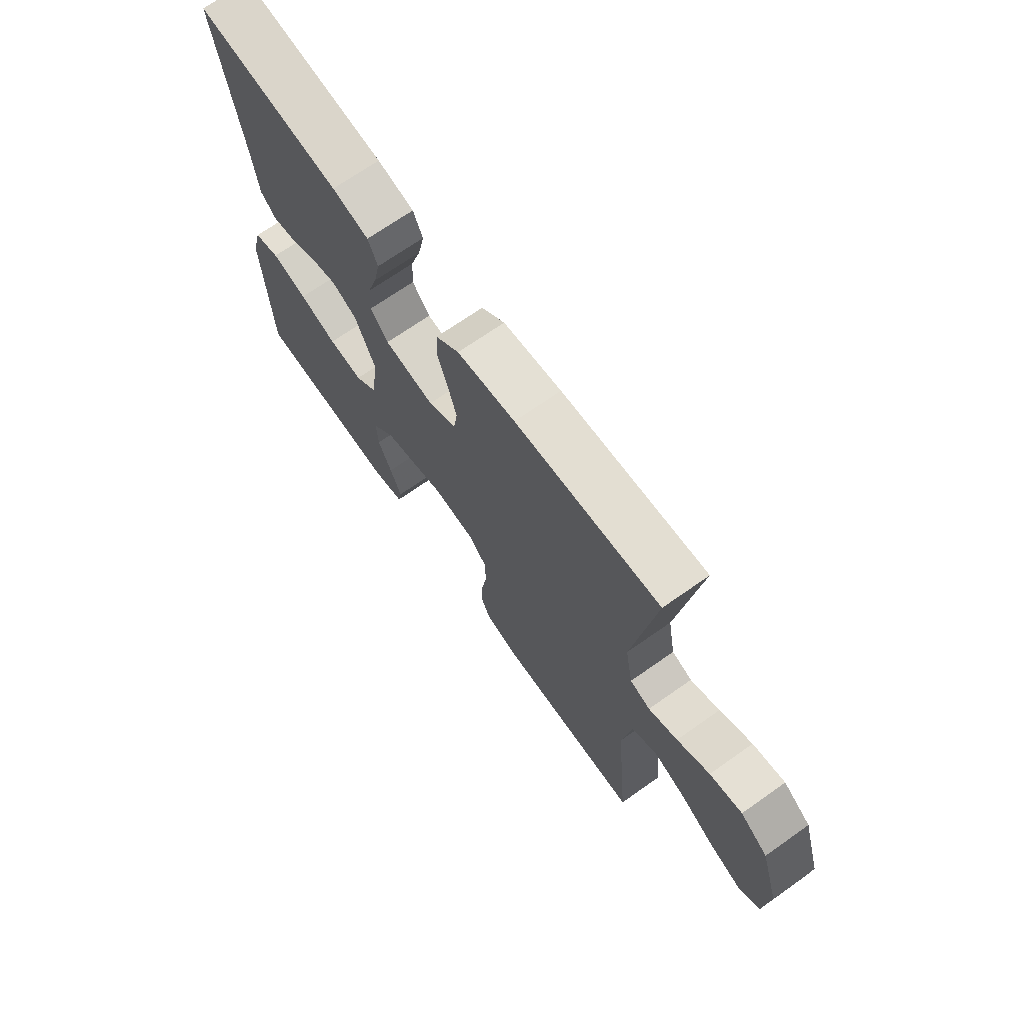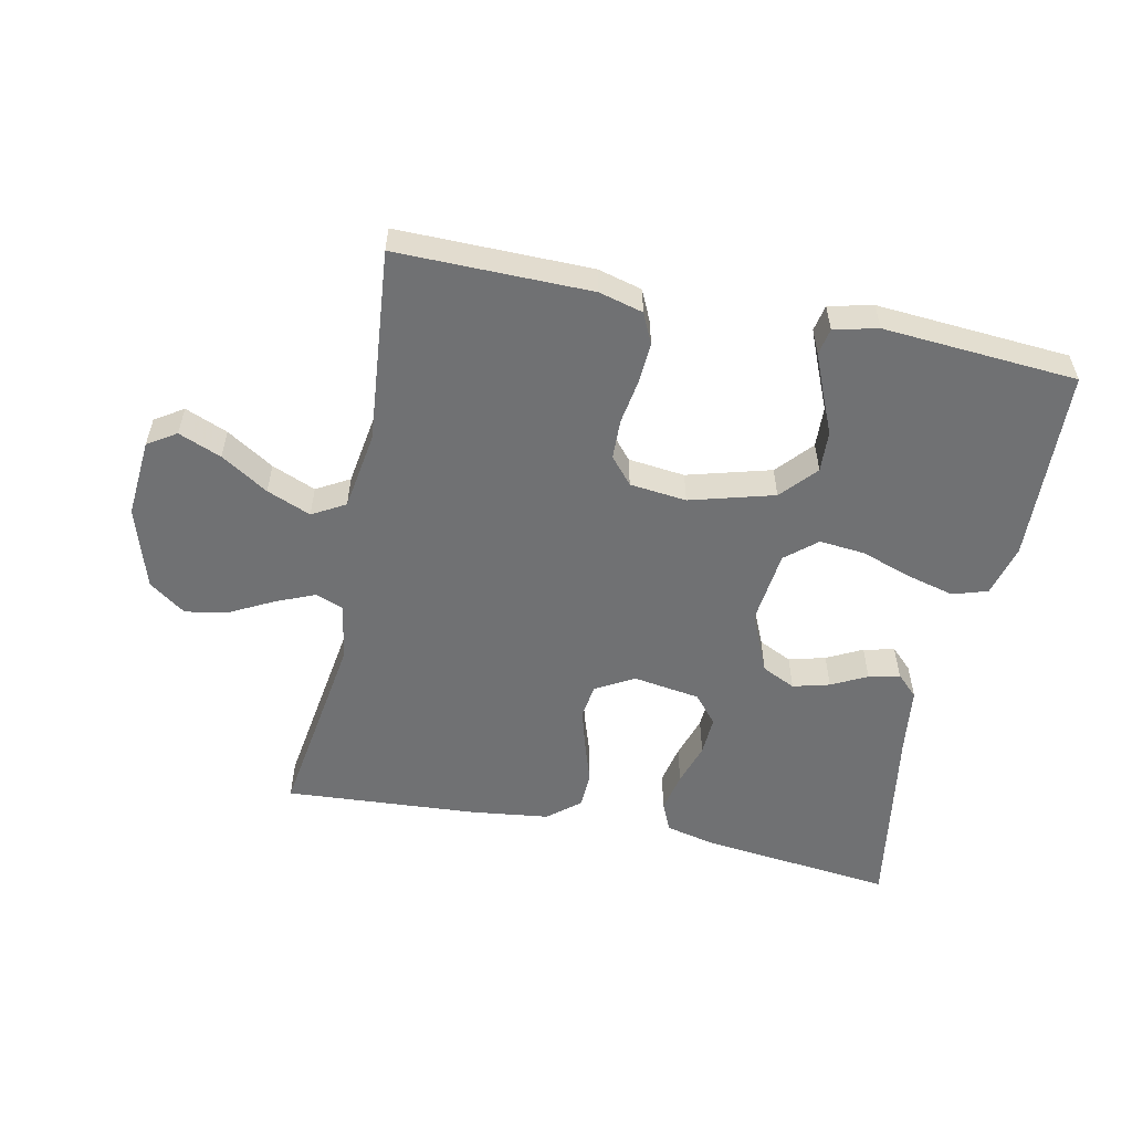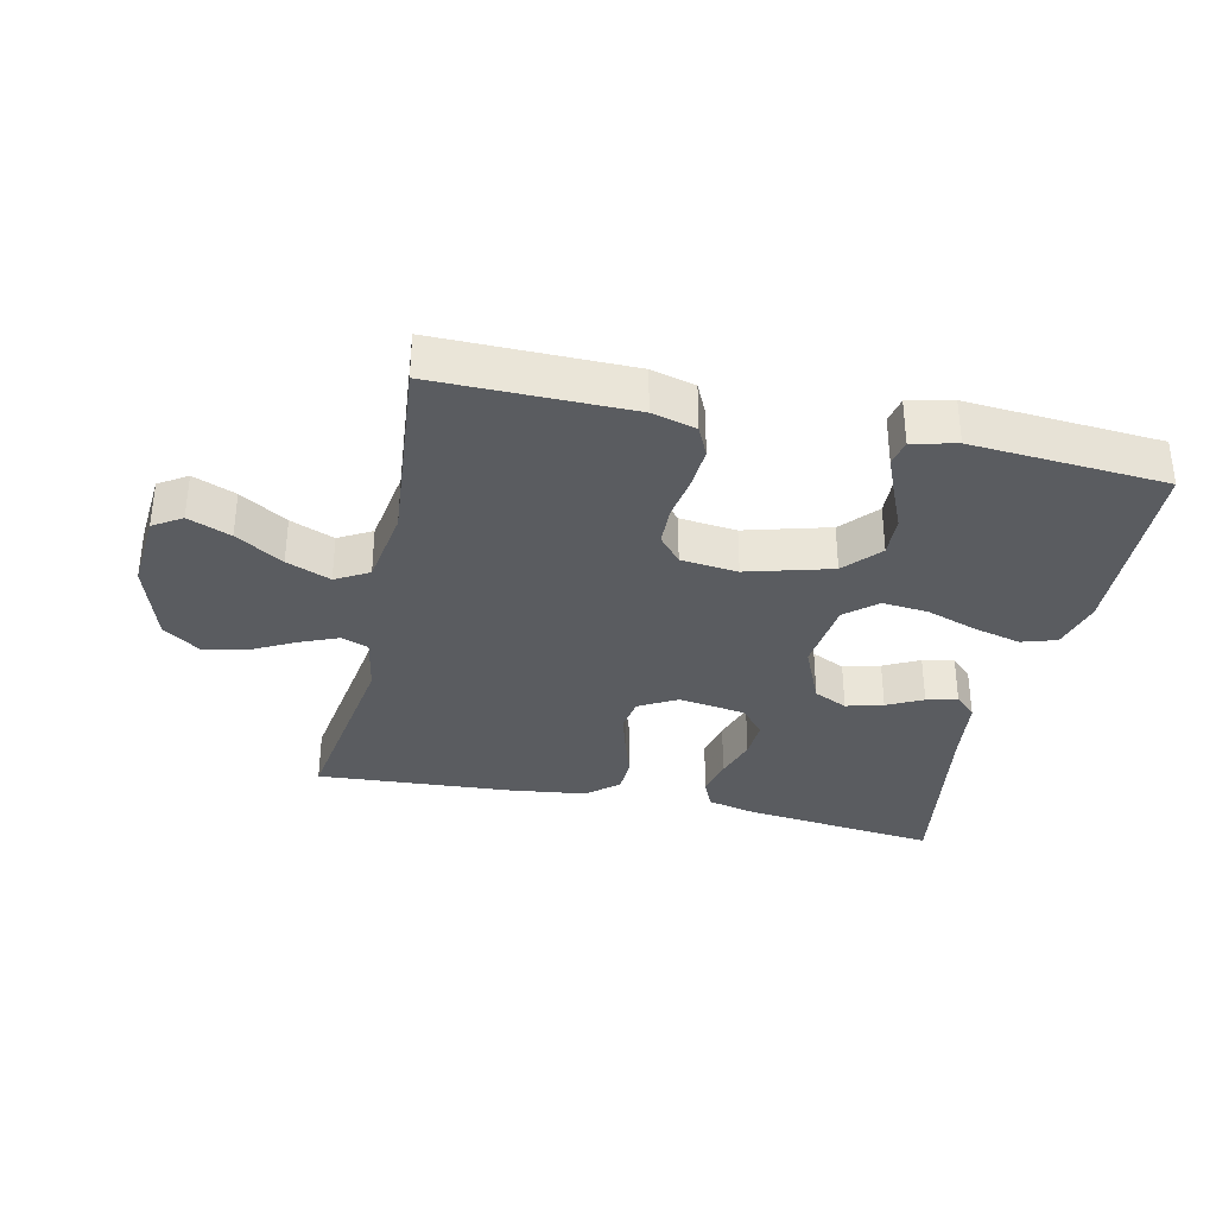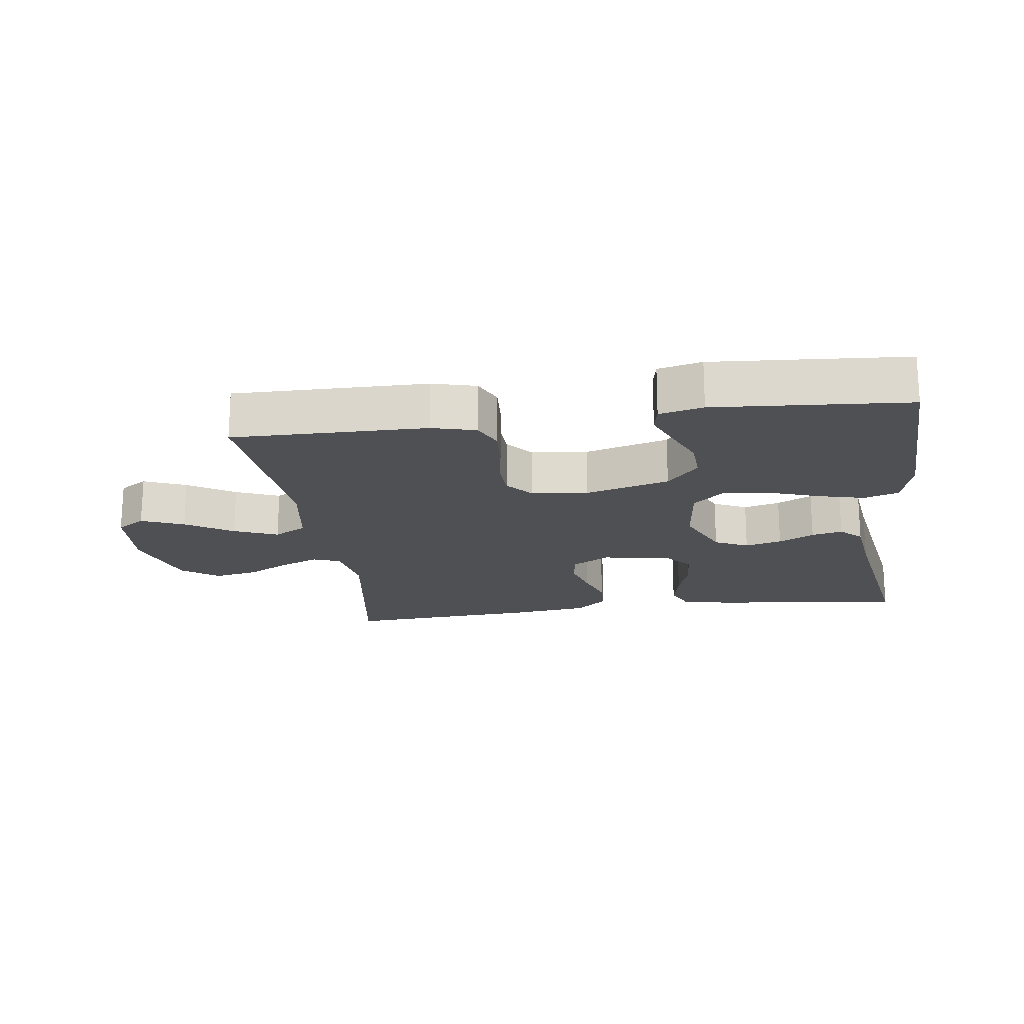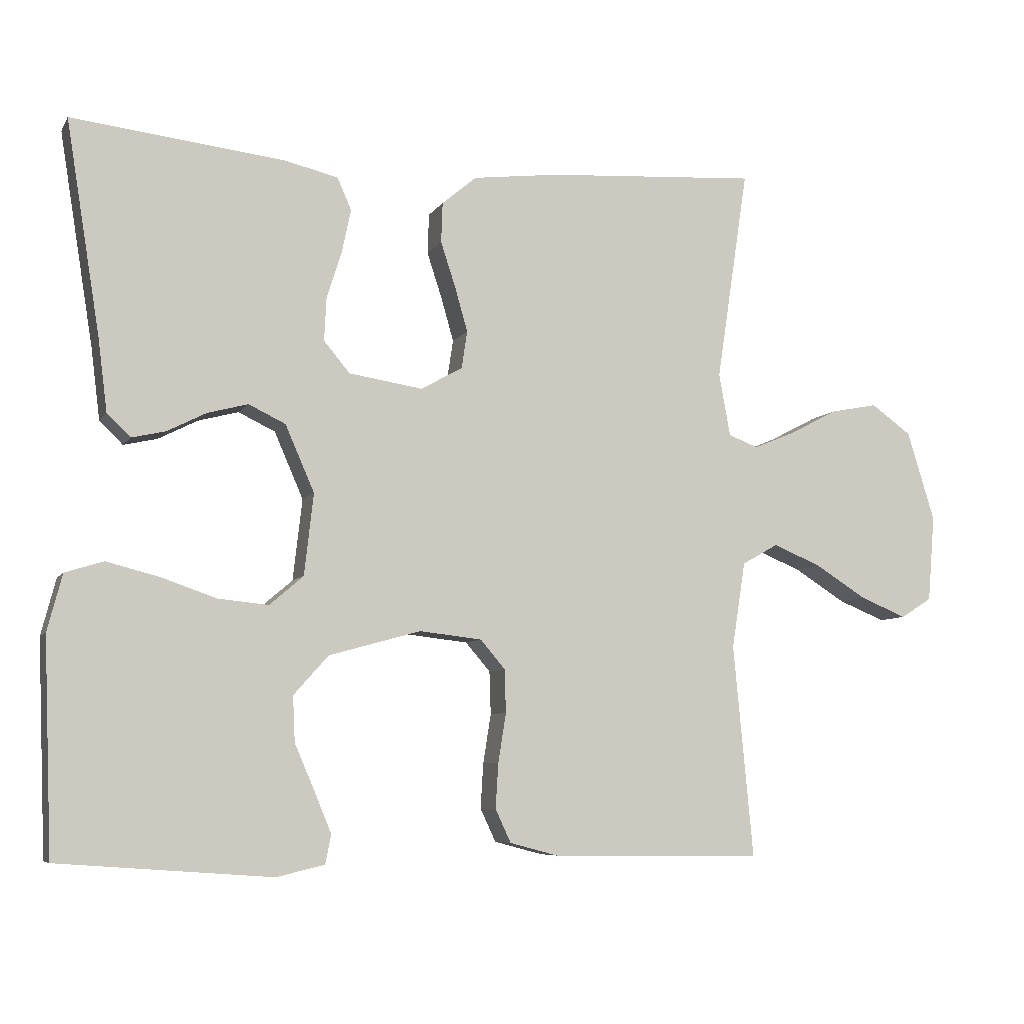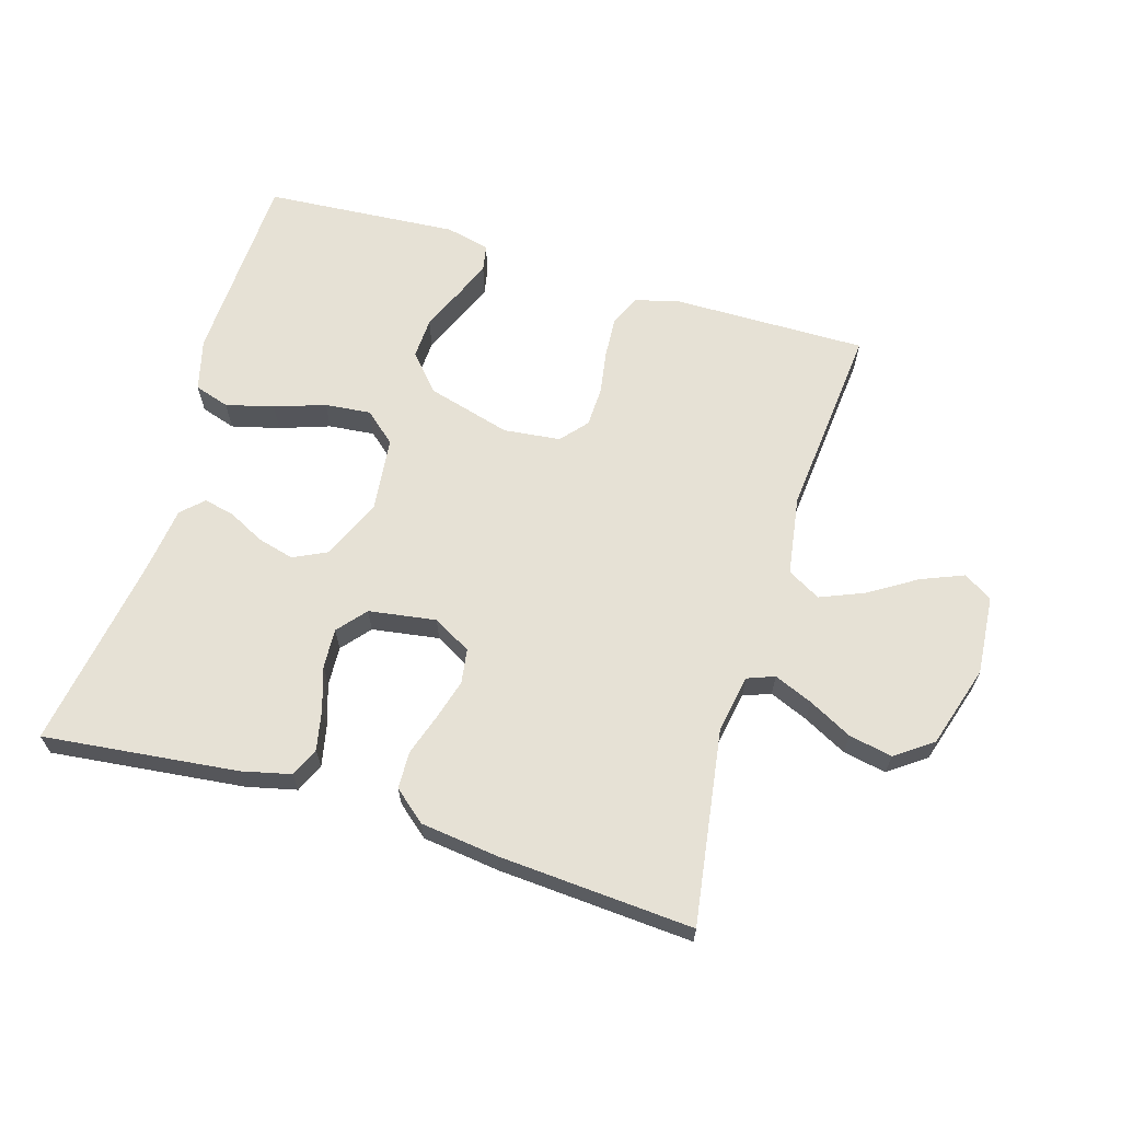
<metadata>
{"format":"obj","ext":"obj","renderer":"f3d","projection":"perspective","resolution":1024,"background":"white","views":[{"elev":69.6,"azim":54.8,"up":"+Z"},{"elev":-55.2,"azim":168.3,"up":"+Y"},{"elev":-33.9,"azim":167.6,"up":"+Y"},{"elev":-19.1,"azim":-172.2,"up":"+Y"},{"elev":-6.9,"azim":-18.2,"up":"+Z"},{"elev":64.7,"azim":16.8,"up":"+Y"}]}
</metadata>
<code>
v -0.5 0.07 0.5
v -0.2 0.07 0.466
v -0.124 0.07 0.448
v -0.104 0.07 0.403
v -0.117 0.07 0.341
v -0.138 0.07 0.275
v -0.141 0.07 0.214
v -0.104 0.07 0.17
v 0 0.07 0.154
v 0.059 0.07 0.187
v 0.067 0.07 0.24
v 0.049 0.07 0.303
v 0.028 0.07 0.367
v 0.03 0.07 0.424
v 0.079 0.07 0.465
v 0.2 0.07 0.48
v 0.5 0.07 0.5
v 0.455 0.07 0.2
v 0.471 0.07 0.111
v 0.513 0.07 0.095
v 0.573 0.07 0.12
v 0.64 0.07 0.155
v 0.707 0.07 0.168
v 0.764 0.07 0.127
v 0.803 0.07 0
v 0.793 0.07 -0.122
v 0.749 0.07 -0.15
v 0.683 0.07 -0.123
v 0.61 0.07 -0.077
v 0.542 0.07 -0.049
v 0.491 0.07 -0.078
v 0.472 0.07 -0.2
v 0.5 0.07 -0.5
v 0.2 0.07 -0.497
v 0.132 0.07 -0.479
v 0.11 0.07 -0.432
v 0.114 0.07 -0.368
v 0.125 0.07 -0.299
v 0.123 0.07 -0.238
v 0.088 0.07 -0.197
v 0 0.07 -0.187
v -0.13 0.07 -0.223
v -0.179 0.07 -0.278
v -0.176 0.07 -0.342
v -0.148 0.07 -0.407
v -0.124 0.07 -0.465
v -0.132 0.07 -0.506
v -0.2 0.07 -0.522
v -0.5 0.07 -0.5
v -0.512 0.07 -0.2
v -0.491 0.07 -0.12
v -0.437 0.07 -0.103
v -0.363 0.07 -0.122
v -0.285 0.07 -0.149
v -0.214 0.07 -0.156
v -0.166 0.07 -0.115
v -0.153 0.07 0
v -0.194 0.07 0.094
v -0.246 0.07 0.119
v -0.303 0.07 0.104
v -0.358 0.07 0.076
v -0.406 0.07 0.065
v -0.439 0.07 0.097
v -0.452 0.07 0.2
v -0.5 0 0.5
v -0.2 0 0.466
v -0.124 0 0.448
v -0.104 0 0.403
v -0.117 0 0.341
v -0.138 0 0.275
v -0.141 0 0.214
v -0.104 0 0.17
v 0 0 0.154
v 0.059 0 0.187
v 0.067 0 0.24
v 0.049 0 0.303
v 0.028 0 0.367
v 0.03 0 0.424
v 0.079 0 0.465
v 0.2 0 0.48
v 0.5 0 0.5
v 0.455 0 0.2
v 0.471 0 0.111
v 0.513 0 0.095
v 0.573 0 0.12
v 0.64 0 0.155
v 0.707 0 0.168
v 0.764 0 0.127
v 0.803 0 0
v 0.793 0 -0.122
v 0.749 0 -0.15
v 0.683 0 -0.123
v 0.61 0 -0.077
v 0.542 0 -0.049
v 0.491 0 -0.078
v 0.472 0 -0.2
v 0.5 0 -0.5
v 0.2 0 -0.497
v 0.132 0 -0.479
v 0.11 0 -0.432
v 0.114 0 -0.368
v 0.125 0 -0.299
v 0.123 0 -0.238
v 0.088 0 -0.197
v 0 0 -0.187
v -0.13 0 -0.223
v -0.179 0 -0.278
v -0.176 0 -0.342
v -0.148 0 -0.407
v -0.124 0 -0.465
v -0.132 0 -0.506
v -0.2 0 -0.522
v -0.5 0 -0.5
v -0.512 0 -0.2
v -0.491 0 -0.12
v -0.437 0 -0.103
v -0.363 0 -0.122
v -0.285 0 -0.149
v -0.214 0 -0.156
v -0.166 0 -0.115
v -0.153 0 0
v -0.194 0 0.094
v -0.246 0 0.119
v -0.303 0 0.104
v -0.358 0 0.076
v -0.406 0 0.065
v -0.439 0 0.097
v -0.452 0 0.2
f 61 62 63 64
f 60 61 64 1
f 59 60 1 2
f 58 59 2 3
f 51 52 53 54
f 49 50 51 54
f 49 54 55
f 48 49 55 56
f 44 45 46 47
f 44 47 48
f 43 44 48
f 35 36 37 38
f 35 38 39
f 32 33 34 35
f 31 32 35 39
f 30 31 39 40
f 26 27 28 29
f 26 29 30
f 25 26 30
f 24 25 30
f 21 22 23 24
f 20 21 24 30
f 19 20 30 40
f 15 16 17 18
f 12 13 14 15
f 11 12 15 18
f 10 11 18 19
f 3 4 5 6
f 58 3 6
f 57 58 6 7
f 43 48 56
f 42 43 56 57
f 41 42 57 7
f 9 10 19 40
f 8 9 40 41
f 7 8 41
f 128 127 126 125
f 65 128 125 124
f 66 65 124 123
f 67 66 123 122
f 118 117 116 115
f 118 115 114 113
f 119 118 113
f 120 119 113 112
f 111 110 109 108
f 112 111 108
f 112 108 107
f 102 101 100 99
f 103 102 99
f 99 98 97 96
f 103 99 96 95
f 104 103 95 94
f 93 92 91 90
f 94 93 90
f 94 90 89
f 94 89 88
f 88 87 86 85
f 94 88 85 84
f 104 94 84 83
f 82 81 80 79
f 79 78 77 76
f 82 79 76 75
f 83 82 75 74
f 70 69 68 67
f 70 67 122
f 71 70 122 121
f 120 112 107
f 121 120 107 106
f 71 121 106 105
f 104 83 74 73
f 105 104 73 72
f 105 72 71
f 1 65 66 2
f 2 66 67 3
f 3 67 68 4
f 4 68 69 5
f 5 69 70 6
f 6 70 71 7
f 7 71 72 8
f 8 72 73 9
f 9 73 74 10
f 10 74 75 11
f 11 75 76 12
f 12 76 77 13
f 13 77 78 14
f 14 78 79 15
f 15 79 80 16
f 16 80 81 17
f 17 81 82 18
f 18 82 83 19
f 19 83 84 20
f 20 84 85 21
f 21 85 86 22
f 22 86 87 23
f 23 87 88 24
f 24 88 89 25
f 25 89 90 26
f 26 90 91 27
f 27 91 92 28
f 28 92 93 29
f 29 93 94 30
f 30 94 95 31
f 31 95 96 32
f 32 96 97 33
f 33 97 98 34
f 34 98 99 35
f 35 99 100 36
f 36 100 101 37
f 37 101 102 38
f 38 102 103 39
f 39 103 104 40
f 40 104 105 41
f 41 105 106 42
f 42 106 107 43
f 43 107 108 44
f 44 108 109 45
f 45 109 110 46
f 46 110 111 47
f 47 111 112 48
f 48 112 113 49
f 49 113 114 50
f 50 114 115 51
f 51 115 116 52
f 52 116 117 53
f 53 117 118 54
f 54 118 119 55
f 55 119 120 56
f 56 120 121 57
f 57 121 122 58
f 58 122 123 59
f 59 123 124 60
f 60 124 125 61
f 61 125 126 62
f 62 126 127 63
f 63 127 128 64
f 64 128 65 1

</code>
